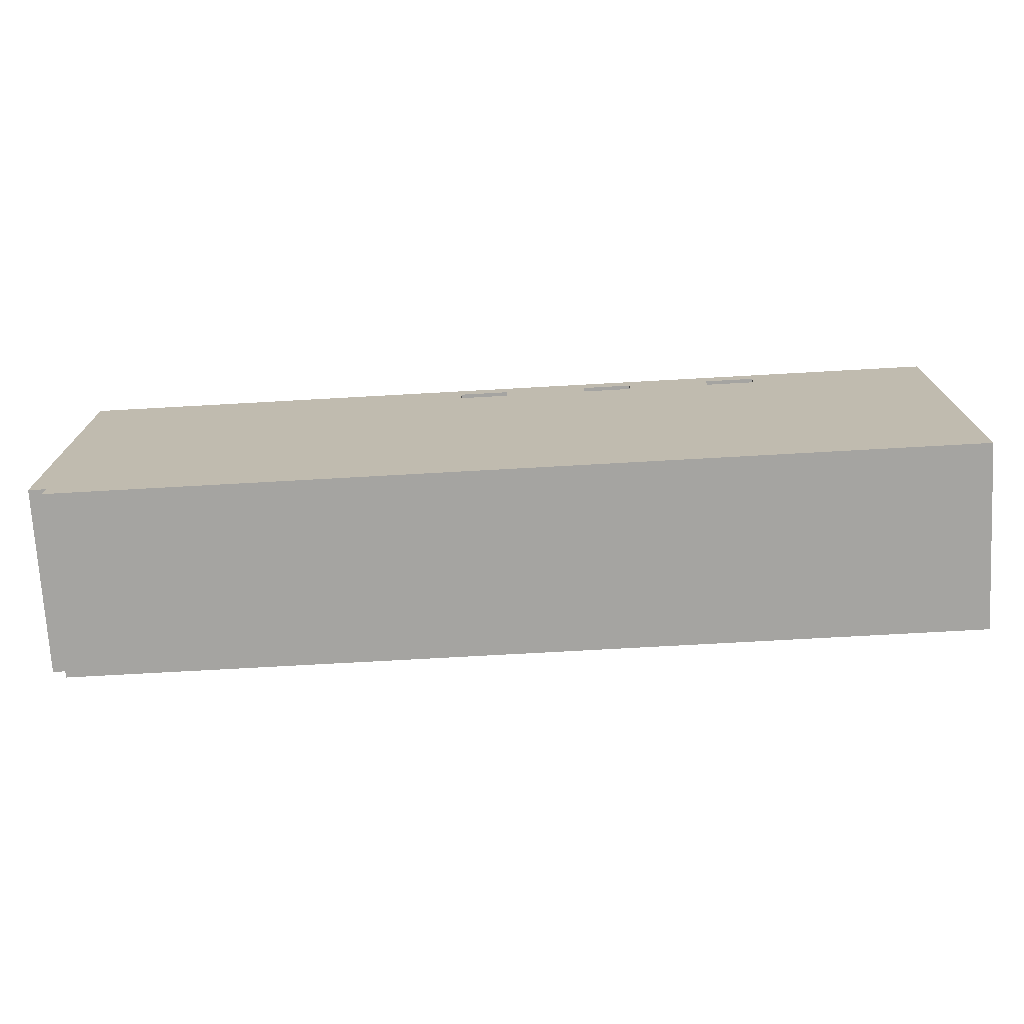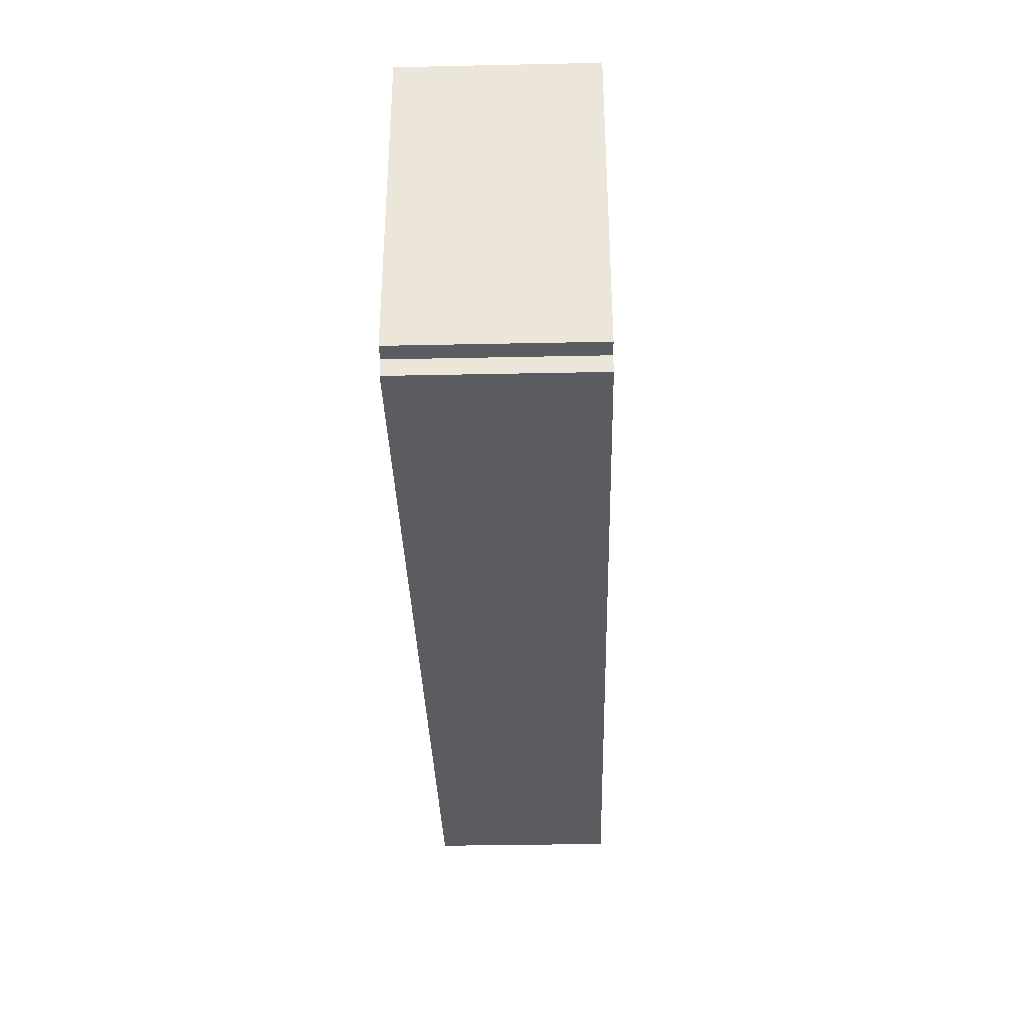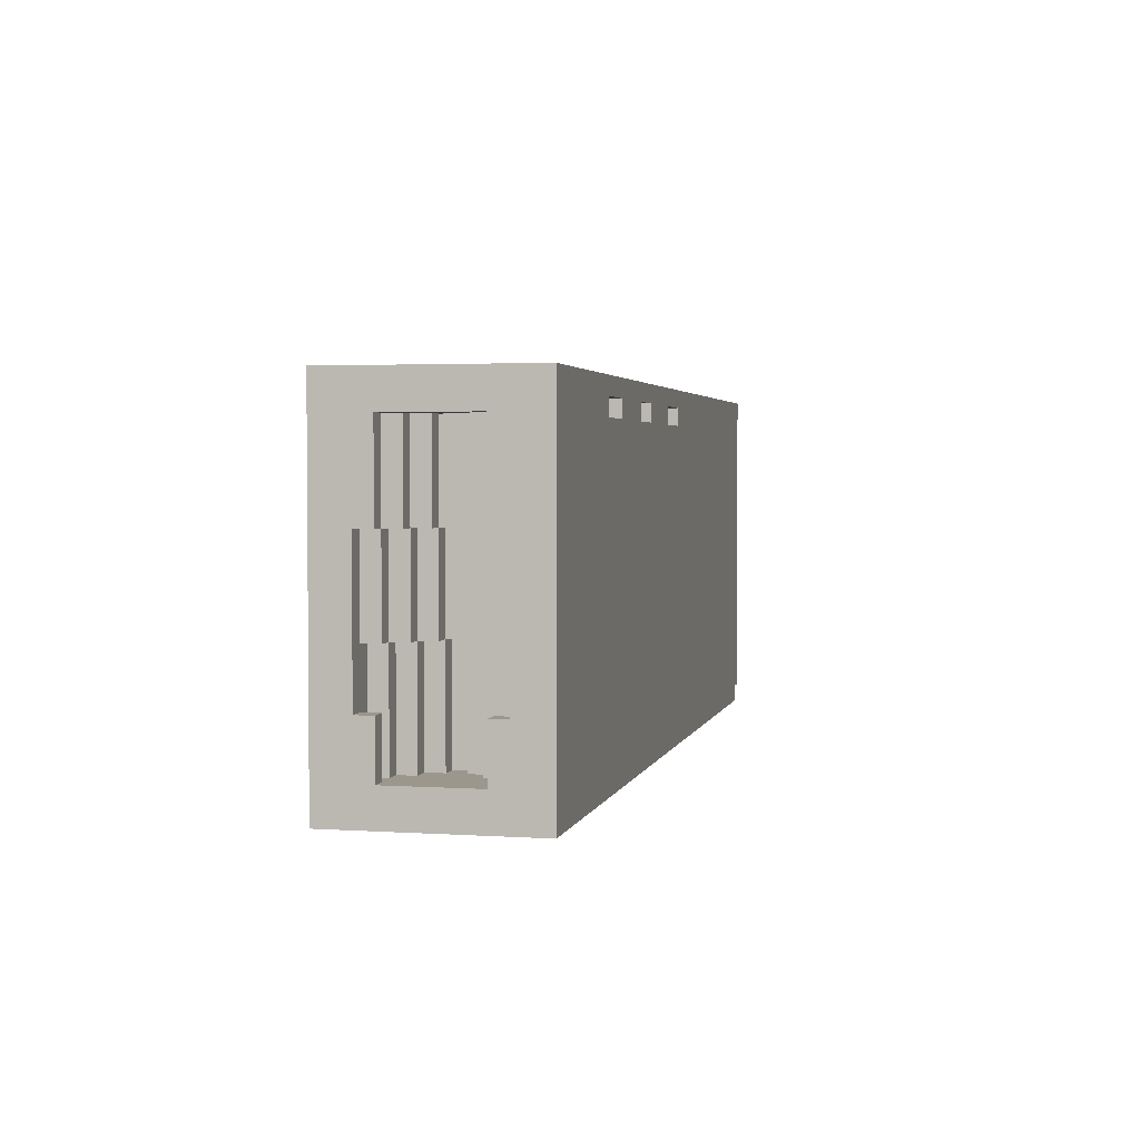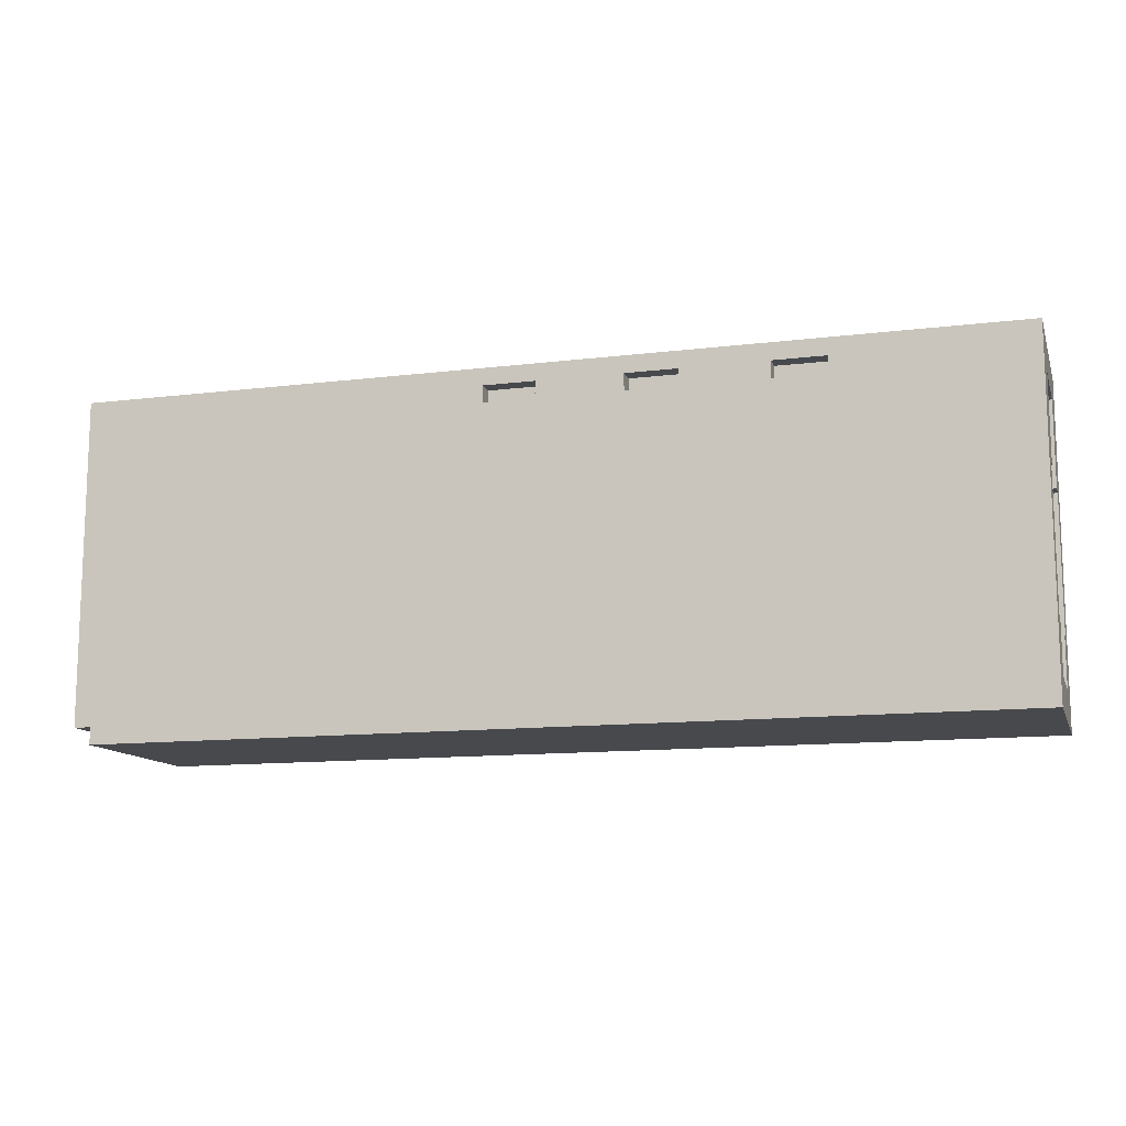
<metadata>
{"format":"obj","ext":"obj","renderer":"f3d","projection":"perspective","resolution":1024,"background":"white","views":[{"elev":-73.3,"azim":3.2,"up":"+Y"},{"elev":-34.5,"azim":-88.4,"up":"+Y"},{"elev":2.8,"azim":102.7,"up":"+Y"},{"elev":-12.3,"azim":16.1,"up":"+Y"}]}
</metadata>
<code>
g CLP4G
v -27 1 5.5
v -27 1 -5.5
v -27 2 4.5
v -27 2 -4.5
v -27 19 4.5
v -27 19 -4.5
v -27 20 5.5
v -27 20 -5.5
v -26 0 5.5
v -26 0 -5.5
v -26 1 5.5
v -26 1 -5.5
v 0 18 5.5
v 0 18 4.5
v 0 18 -4.5
v 0 18 -5.5
v 0 19 5.5
v 0 19 4.5
v 0 19 -4.5
v 0 19 -5.5
v 8 18 5.5
v 8 18 4.5
v 8 18 -4.5
v 8 18 -5.5
v 8 19 5.5
v 8 19 4.5
v 8 19 -4.5
v 8 19 -5.5
v 16 18 5.5
v 16 18 4.5
v 16 18 -4.5
v 16 18 -5.5
v 16 19 5.5
v 16 19 4.5
v 16 19 -4.5
v 16 19 -5.5
v 26 2 3.5
v 26 2 2.5
v 26 2 -2.5
v 26 2 -3.5
v 26 5 3.5
v 26 5 2.5
v 26 5 -2.5
v 26 5 -3.5
v -3 18 5.5
v -3 18 4.5
v -3 18 -4.5
v -3 18 -5.5
v -3 19 5.5
v -3 19 4.5
v -3 19 -4.5
v -3 19 -5.5
v 5 18 5.5
v 5 18 4.5
v 5 18 -4.5
v 5 18 -5.5
v 5 19 5.5
v 5 19 4.5
v 5 19 -4.5
v 5 19 -5.5
v 13 18 5.5
v 13 18 4.5
v 13 18 -4.5
v 13 18 -5.5
v 13 19 5.5
v 13 19 4.5
v 13 19 -4.5
v 13 19 -5.5
v 22 2 0.5
v 22 2 -0.5
v 22 8 0.5
v 22 8 -0.5
v 23 2 1.5
v 23 2 0.5
v 23 2 -0.5
v 23 2 -1.5
v 23 8 1.5
v 23 8 0.5
v 23 8 -0.5
v 23 8 -1.5
v 23 13 0.5
v 23 13 -0.5
v 24 2 2.5
v 24 2 1.5
v 24 2 -1.5
v 24 2 -2.5
v 24 8 2.5
v 24 8 1.5
v 24 8 0.5
v 24 8 -0.5
v 24 8 -1.5
v 24 8 -2.5
v 24 13 1.5
v 24 13 0.5
v 24 13 -0.5
v 24 13 -1.5
v 24 18 0.5
v 24 18 -0.5
v 25 2 3.5
v 25 2 2.5
v 25 2 -2.5
v 25 2 -3.5
v 25 8 3.5
v 25 8 2.5
v 25 8 1.5
v 25 8 -1.5
v 25 8 -2.5
v 25 8 -3.5
v 25 13 2.5
v 25 13 1.5
v 25 13 0.5
v 25 13 -0.5
v 25 13 -1.5
v 25 13 -2.5
v 25 18 1.5
v 25 18 0.5
v 25 18 -0.5
v 25 18 -1.5
v 26 8 3.5
v 26 8 2.5
v 26 8 -2.5
v 26 8 -3.5
v 26 13 3.5
v 26 13 2.5
v 26 13 1.5
v 26 13 -1.5
v 26 13 -2.5
v 26 13 -3.5
v 26 18 2.5
v 26 18 1.5
v 26 18 -1.5
v 26 18 -2.5
v 27 0 5.5
v 27 0 -5.5
v 27 2 5.5
v 27 2 3.5
v 27 2 2.5
v 27 2 -2.5
v 27 2 -3.5
v 27 2 -5.5
v 27 4 5.5
v 27 4 3.5
v 27 4 -3.5
v 27 4 -5.5
v 27 5 3.5
v 27 5 2.5
v 27 5 -2.5
v 27 5 -3.5
v 27 13 3.5
v 27 13 2.5
v 27 13 -2.5
v 27 13 -3.5
v 27 18 3.5
v 27 18 2.5
v 27 18 -2.5
v 27 18 -3.5
v 27 19 5.5
v 27 19 -5.5
v 27 20 5.5
v 27 20 -5.5
v -27 1 5.5
v -27 20 5.5
v -26 0 5.5
v -26 1 5.5
v -26 19 5.5
v -9 19 5.5
v -9 20 5.5
v -8 18 5.5
v -8 19 5.5
v -7 19 5.5
v -7 20 5.5
v -3 18 5.5
v -3 19 5.5
v 0 18 5.5
v 0 19 5.5
v 5 18 5.5
v 5 19 5.5
v 8 18 5.5
v 8 19 5.5
v 13 18 5.5
v 13 19 5.5
v 16 18 5.5
v 16 19 5.5
v 24 0 5.5
v 24 1 5.5
v 25 0 5.5
v 25 18 5.5
v 26 0 5.5
v 26 2 5.5
v 26 4 5.5
v 26 19 5.5
v 26 20 5.5
v 27 0 5.5
v 27 2 5.5
v 27 4 5.5
v 27 19 5.5
v 27 20 5.5
v -3 18 4.5
v -3 19 4.5
v 0 18 4.5
v 0 19 4.5
v 5 18 4.5
v 5 19 4.5
v 8 18 4.5
v 8 19 4.5
v 13 18 4.5
v 13 19 4.5
v 16 18 4.5
v 16 19 4.5
v 22 2 -0.5
v 22 8 -0.5
v 23 2 -0.5
v 23 8 -0.5
v 23 13 -0.5
v 24 8 -0.5
v 24 13 -0.5
v 24 18 -0.5
v 25 13 -0.5
v 25 18 -0.5
v 23 2 -1.5
v 23 8 -1.5
v 24 2 -1.5
v 24 8 -1.5
v 24 13 -1.5
v 25 8 -1.5
v 25 13 -1.5
v 25 18 -1.5
v 26 13 -1.5
v 26 18 -1.5
v 24 2 -2.5
v 24 8 -2.5
v 25 2 -2.5
v 25 8 -2.5
v 25 13 -2.5
v 26 2 -2.5
v 26 5 -2.5
v 26 8 -2.5
v 26 13 -2.5
v 26 18 -2.5
v 27 2 -2.5
v 27 5 -2.5
v 27 13 -2.5
v 27 18 -2.5
v 25 2 -3.5
v 25 8 -3.5
v 26 2 -3.5
v 26 5 -3.5
v 26 8 -3.5
v 26 13 -3.5
v 27 5 -3.5
v 27 13 -3.5
v 25 2 3.5
v 25 8 3.5
v 26 2 3.5
v 26 5 3.5
v 26 8 3.5
v 26 13 3.5
v 27 5 3.5
v 27 13 3.5
v 24 2 2.5
v 24 8 2.5
v 25 2 2.5
v 25 8 2.5
v 25 13 2.5
v 26 2 2.5
v 26 5 2.5
v 26 8 2.5
v 26 13 2.5
v 26 18 2.5
v 27 2 2.5
v 27 5 2.5
v 27 13 2.5
v 27 18 2.5
v 23 2 1.5
v 23 8 1.5
v 24 2 1.5
v 24 8 1.5
v 24 13 1.5
v 25 8 1.5
v 25 13 1.5
v 25 18 1.5
v 26 13 1.5
v 26 18 1.5
v 22 2 0.5
v 22 8 0.5
v 23 2 0.5
v 23 8 0.5
v 23 13 0.5
v 24 8 0.5
v 24 13 0.5
v 24 18 0.5
v 25 13 0.5
v 25 18 0.5
v -3 18 -4.5
v -3 19 -4.5
v 0 18 -4.5
v 0 19 -4.5
v 5 18 -4.5
v 5 19 -4.5
v 8 18 -4.5
v 8 19 -4.5
v 13 18 -4.5
v 13 19 -4.5
v 16 18 -4.5
v 16 19 -4.5
v -27 1 -5.5
v -27 20 -5.5
v -26 0 -5.5
v -26 1 -5.5
v -26 19 -5.5
v -9 19 -5.5
v -9 20 -5.5
v -8 18 -5.5
v -8 19 -5.5
v -7 19 -5.5
v -7 20 -5.5
v -3 18 -5.5
v -3 19 -5.5
v 0 18 -5.5
v 0 19 -5.5
v 5 18 -5.5
v 5 19 -5.5
v 8 18 -5.5
v 8 19 -5.5
v 13 18 -5.5
v 13 19 -5.5
v 16 18 -5.5
v 16 19 -5.5
v 24 0 -5.5
v 24 1 -5.5
v 25 0 -5.5
v 25 18 -5.5
v 26 0 -5.5
v 26 2 -5.5
v 26 4 -5.5
v 26 19 -5.5
v 26 20 -5.5
v 27 0 -5.5
v 27 2 -5.5
v 27 4 -5.5
v 27 19 -5.5
v 27 20 -5.5
v -26 0 5.5
v 24 0 5.5
v 25 0 5.5
v 26 0 5.5
v 27 0 5.5
v -26 0 -5.5
v 24 0 -5.5
v 25 0 -5.5
v 26 0 -5.5
v 27 0 -5.5
v -27 1 5.5
v -26 1 5.5
v -27 1 -5.5
v -26 1 -5.5
v 25 8 3.5
v 26 8 3.5
v 24 8 2.5
v 25 8 2.5
v 26 8 2.5
v 23 8 1.5
v 24 8 1.5
v 25 8 1.5
v 22 8 0.5
v 23 8 0.5
v 24 8 0.5
v 22 8 -0.5
v 23 8 -0.5
v 24 8 -0.5
v 23 8 -1.5
v 24 8 -1.5
v 25 8 -1.5
v 24 8 -2.5
v 25 8 -2.5
v 26 8 -2.5
v 25 8 -3.5
v 26 8 -3.5
v 26 13 3.5
v 27 13 3.5
v 25 13 2.5
v 26 13 2.5
v 27 13 2.5
v 24 13 1.5
v 25 13 1.5
v 26 13 1.5
v 23 13 0.5
v 24 13 0.5
v 25 13 0.5
v 23 13 -0.5
v 24 13 -0.5
v 25 13 -0.5
v 24 13 -1.5
v 25 13 -1.5
v 26 13 -1.5
v 25 13 -2.5
v 26 13 -2.5
v 27 13 -2.5
v 26 13 -3.5
v 27 13 -3.5
v 26 18 2.5
v 27 18 2.5
v 25 18 1.5
v 26 18 1.5
v 24 18 0.5
v 25 18 0.5
v 24 18 -0.5
v 25 18 -0.5
v 25 18 -1.5
v 26 18 -1.5
v 26 18 -2.5
v 27 18 -2.5
v -3 19 5.5
v 0 19 5.5
v 5 19 5.5
v 8 19 5.5
v 13 19 5.5
v 16 19 5.5
v -3 19 4.5
v 0 19 4.5
v 5 19 4.5
v 8 19 4.5
v 13 19 4.5
v 16 19 4.5
v -3 19 -4.5
v 0 19 -4.5
v 5 19 -4.5
v 8 19 -4.5
v 13 19 -4.5
v 16 19 -4.5
v -3 19 -5.5
v 0 19 -5.5
v 5 19 -5.5
v 8 19 -5.5
v 13 19 -5.5
v 16 19 -5.5
v 25 2 3.5
v 26 2 3.5
v 24 2 2.5
v 25 2 2.5
v 26 2 2.5
v 27 2 2.5
v 23 2 1.5
v 24 2 1.5
v 22 2 0.5
v 23 2 0.5
v 22 2 -0.5
v 23 2 -0.5
v 23 2 -1.5
v 24 2 -1.5
v 24 2 -2.5
v 25 2 -2.5
v 26 2 -2.5
v 27 2 -2.5
v 25 2 -3.5
v 26 2 -3.5
v 26 5 3.5
v 27 5 3.5
v 26 5 2.5
v 27 5 2.5
v 26 5 -2.5
v 27 5 -2.5
v 26 5 -3.5
v 27 5 -3.5
v -3 18 5.5
v 0 18 5.5
v 5 18 5.5
v 8 18 5.5
v 13 18 5.5
v 16 18 5.5
v -3 18 4.5
v 0 18 4.5
v 5 18 4.5
v 8 18 4.5
v 13 18 4.5
v 16 18 4.5
v -3 18 -4.5
v 0 18 -4.5
v 5 18 -4.5
v 8 18 -4.5
v 13 18 -4.5
v 16 18 -4.5
v -3 18 -5.5
v 0 18 -5.5
v 5 18 -5.5
v 8 18 -5.5
v 13 18 -5.5
v 16 18 -5.5
v -27 20 5.5
v -9 20 5.5
v -7 20 5.5
v 26 20 5.5
v 27 20 5.5
v -26 20 4.5
v -9 20 4.5
v -7 20 4.5
v 26 20 4.5
v -26 20 -4.5
v -9 20 -4.5
v -7 20 -4.5
v 26 20 -4.5
v -27 20 -5.5
v -9 20 -5.5
v -7 20 -5.5
v 26 20 -5.5
v 27 20 -5.5
f 3 2 1
f 4 2 3
f 5 3 1
f 5 4 3
f 6 2 4
f 6 4 5
f 7 5 1
f 7 6 5
f 8 2 6
f 8 6 7
f 11 10 9
f 12 10 11
f 17 14 13
f 18 14 17
f 19 16 15
f 20 16 19
f 25 22 21
f 26 22 25
f 27 24 23
f 28 24 27
f 33 30 29
f 34 30 33
f 35 32 31
f 36 32 35
f 41 38 37
f 42 38 41
f 43 40 39
f 44 40 43
f 45 46 49
f 49 46 50
f 47 48 51
f 51 48 52
f 53 54 57
f 57 54 58
f 55 56 59
f 59 56 60
f 61 62 65
f 65 62 66
f 63 64 67
f 67 64 68
f 69 70 71
f 71 70 72
f 73 74 77
f 77 74 78
f 75 76 79
f 79 76 80
f 78 79 81
f 81 79 82
f 83 84 87
f 87 84 88
f 85 86 91
f 91 86 92
f 88 89 93
f 93 89 94
f 90 91 95
f 95 91 96
f 94 95 97
f 97 95 98
f 99 100 103
f 103 100 104
f 101 102 107
f 107 102 108
f 104 105 109
f 109 105 110
f 106 107 113
f 113 107 114
f 110 111 115
f 115 111 116
f 112 113 117
f 117 113 118
f 119 120 123
f 123 120 124
f 121 122 127
f 127 122 128
f 124 125 129
f 129 125 130
f 126 127 131
f 131 127 132
f 133 134 135
f 135 134 136
f 136 134 137
f 137 134 138
f 138 134 139
f 139 134 140
f 135 136 141
f 136 137 142
f 141 136 142
f 139 140 143
f 138 139 143
f 143 140 144
f 142 137 145
f 141 142 145
f 145 137 146
f 138 143 147
f 143 144 148
f 147 143 148
f 141 145 149
f 148 144 152
f 149 150 153
f 141 149 153
f 153 150 154
f 151 152 155
f 152 144 156
f 155 152 156
f 153 154 157
f 154 155 157
f 155 156 157
f 141 153 157
f 156 144 158
f 157 156 158
f 157 158 159
f 159 158 160
f 164 162 161
f 165 162 164
f 166 165 164
f 166 162 165
f 167 162 166
f 168 166 164
f 169 167 166
f 169 166 168
f 170 169 168
f 170 167 169
f 171 167 170
f 172 168 164
f 172 170 168
f 173 171 170
f 173 170 172
f 174 172 164
f 175 171 173
f 176 174 164
f 176 175 174
f 177 171 175
f 177 175 176
f 178 176 164
f 179 171 177
f 180 178 164
f 180 179 178
f 181 171 179
f 181 179 180
f 182 180 164
f 183 171 181
f 184 164 163
f 185 182 164
f 185 164 184
f 186 185 184
f 187 183 182
f 187 185 186
f 187 182 185
f 188 187 186
f 189 187 188
f 190 187 189
f 191 171 183
f 191 187 190
f 191 183 187
f 192 171 191
f 193 189 188
f 194 190 189
f 194 189 193
f 195 191 190
f 195 190 194
f 196 192 191
f 196 191 195
f 197 192 196
f 200 199 198
f 201 199 200
f 204 203 202
f 205 203 204
f 208 207 206
f 209 207 208
f 212 211 210
f 213 211 212
f 215 214 213
f 216 214 215
f 218 217 216
f 219 217 218
f 222 221 220
f 223 221 222
f 225 224 223
f 226 224 225
f 228 227 226
f 229 227 228
f 232 231 230
f 233 231 232
f 237 234 233
f 238 234 237
f 240 236 235
f 241 236 240
f 242 239 238
f 243 239 242
f 246 245 244
f 247 245 246
f 248 245 247
f 250 249 248
f 250 248 247
f 251 249 250
f 252 253 254
f 254 253 255
f 255 253 256
f 256 257 258
f 255 256 258
f 258 257 259
f 260 261 262
f 262 261 263
f 263 264 267
f 267 264 268
f 265 266 270
f 270 266 271
f 268 269 272
f 272 269 273
f 274 275 276
f 276 275 277
f 277 278 279
f 279 278 280
f 280 281 282
f 282 281 283
f 284 285 286
f 286 285 287
f 287 288 289
f 289 288 290
f 290 291 292
f 292 291 293
f 294 295 296
f 296 295 297
f 298 299 300
f 300 299 301
f 302 303 304
f 304 303 305
f 306 307 309
f 309 307 310
f 309 310 311
f 310 307 311
f 311 307 312
f 309 311 313
f 311 312 314
f 313 311 314
f 313 314 315
f 314 312 315
f 315 312 316
f 309 313 317
f 313 315 317
f 315 316 318
f 317 315 318
f 309 317 319
f 318 316 320
f 309 319 321
f 319 320 321
f 320 316 322
f 321 320 322
f 309 321 323
f 322 316 324
f 309 323 325
f 323 324 325
f 324 316 326
f 325 324 326
f 309 325 327
f 326 316 328
f 308 309 329
f 309 327 330
f 329 309 330
f 329 330 331
f 327 328 332
f 331 330 332
f 330 327 332
f 331 332 333
f 333 332 334
f 334 332 335
f 328 316 336
f 335 332 336
f 332 328 336
f 336 316 337
f 333 334 338
f 334 335 339
f 338 334 339
f 335 336 340
f 339 335 340
f 336 337 341
f 340 336 341
f 341 337 342
f 348 344 343
f 349 345 344
f 349 344 348
f 350 346 345
f 350 345 349
f 351 347 346
f 351 346 350
f 352 347 351
f 355 354 353
f 356 354 355
f 360 358 357
f 361 358 360
f 363 360 359
f 364 360 363
f 366 363 362
f 367 363 366
f 368 366 365
f 369 366 368
f 371 370 369
f 372 370 371
f 374 373 372
f 375 373 374
f 377 376 375
f 378 376 377
f 382 380 379
f 383 380 382
f 385 382 381
f 386 382 385
f 388 385 384
f 389 385 388
f 390 388 387
f 391 388 390
f 393 392 391
f 394 392 393
f 396 395 394
f 397 395 396
f 399 398 397
f 400 398 399
f 404 402 401
f 406 404 403
f 407 406 405
f 408 404 406
f 408 406 407
f 409 404 408
f 410 402 404
f 410 404 409
f 411 402 410
f 412 402 411
f 419 414 413
f 420 414 419
f 421 416 415
f 422 416 421
f 423 418 417
f 424 418 423
f 431 426 425
f 432 426 431
f 433 428 427
f 434 428 433
f 435 430 429
f 436 430 435
f 437 438 440
f 440 438 441
f 439 440 444
f 443 444 446
f 445 446 447
f 446 444 448
f 447 446 448
f 448 444 449
f 444 440 450
f 449 444 450
f 450 440 451
f 440 441 452
f 451 440 452
f 441 442 453
f 452 441 453
f 453 442 454
f 452 453 455
f 455 453 456
f 457 458 459
f 459 458 460
f 461 462 463
f 463 462 464
f 465 466 471
f 471 466 472
f 467 468 473
f 473 468 474
f 469 470 475
f 475 470 476
f 477 478 483
f 483 478 484
f 479 480 485
f 485 480 486
f 481 482 487
f 487 482 488
f 489 490 494
f 490 491 495
f 494 490 495
f 491 492 496
f 495 491 496
f 492 493 497
f 496 492 497
f 495 496 498
f 489 494 498
f 496 497 498
f 494 495 498
f 498 497 499
f 499 497 500
f 497 493 501
f 500 497 501
f 489 498 502
f 498 499 502
f 499 500 503
f 502 499 503
f 500 501 504
f 503 500 504
f 501 493 505
f 504 501 505
f 505 493 506

</code>
